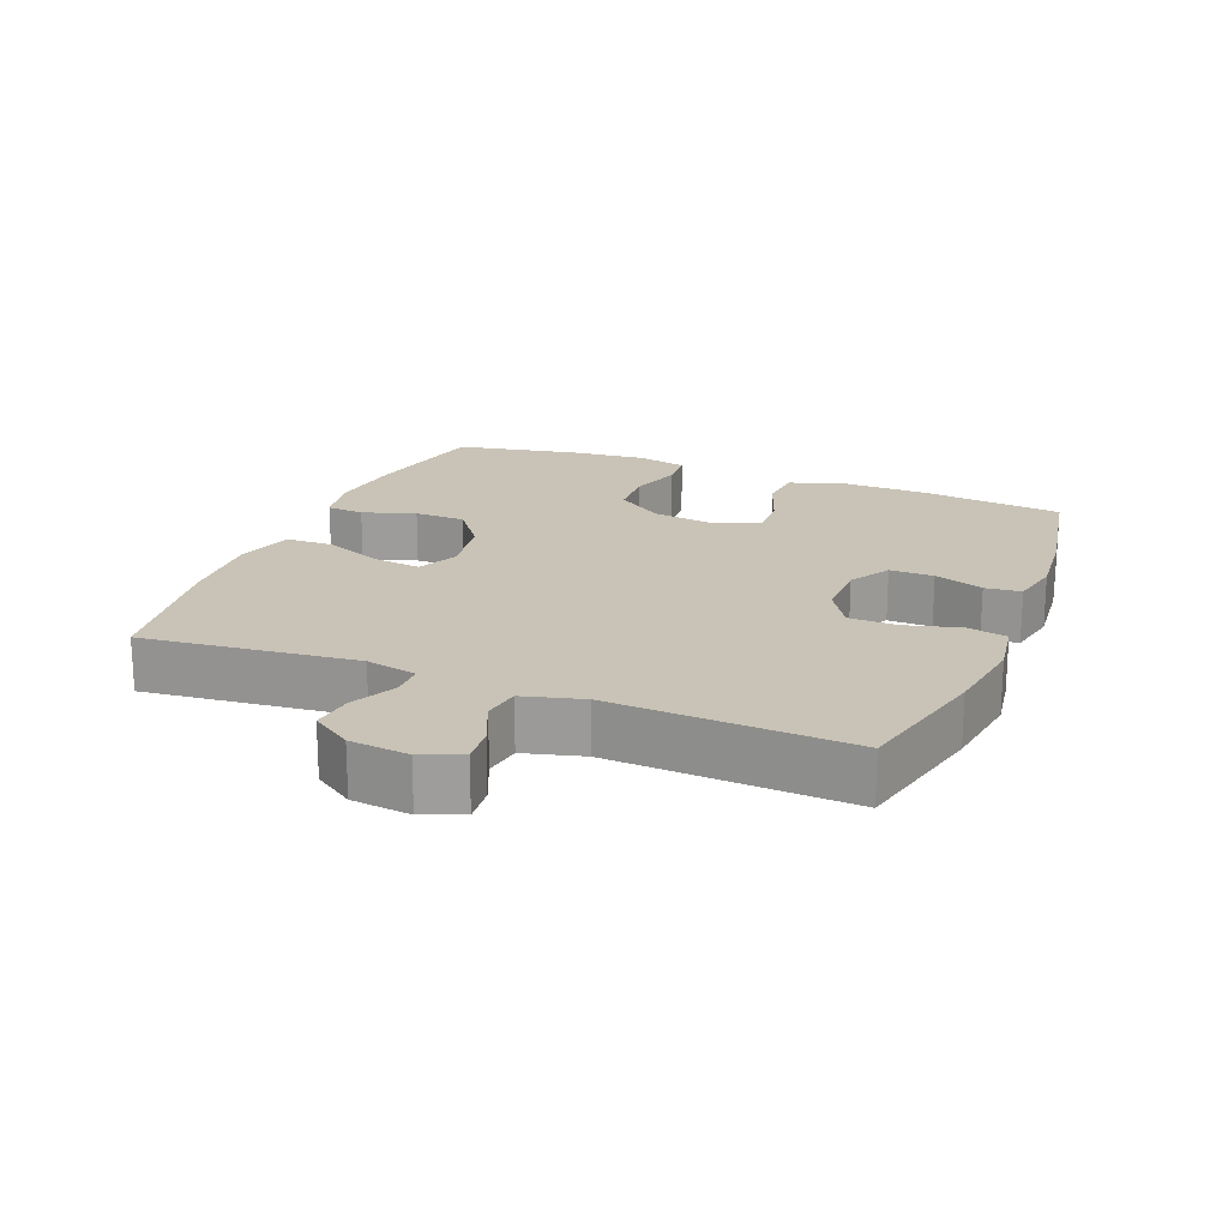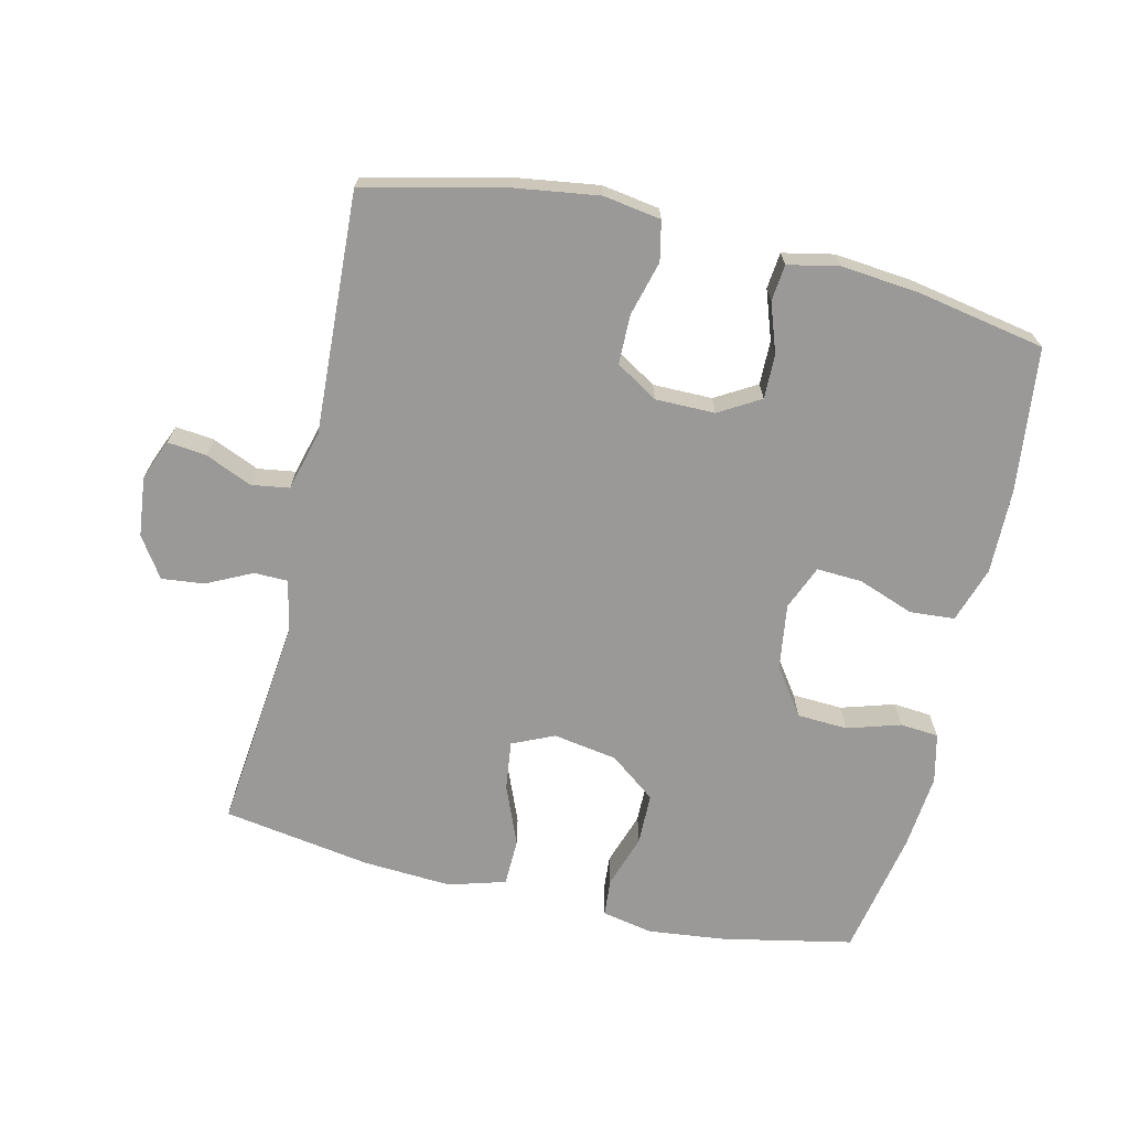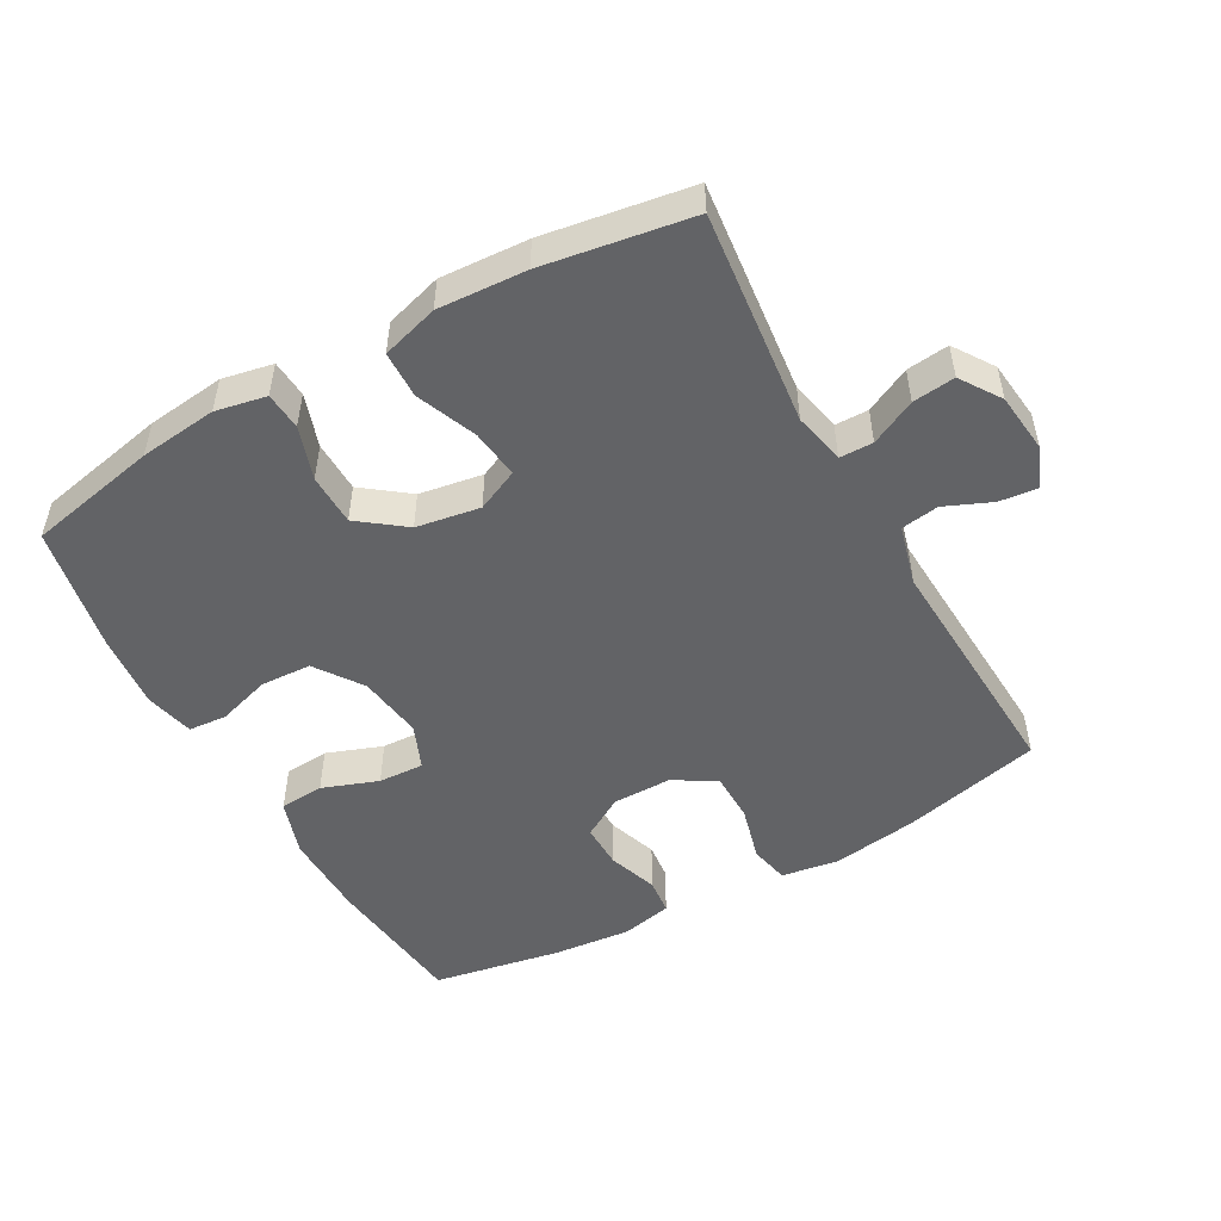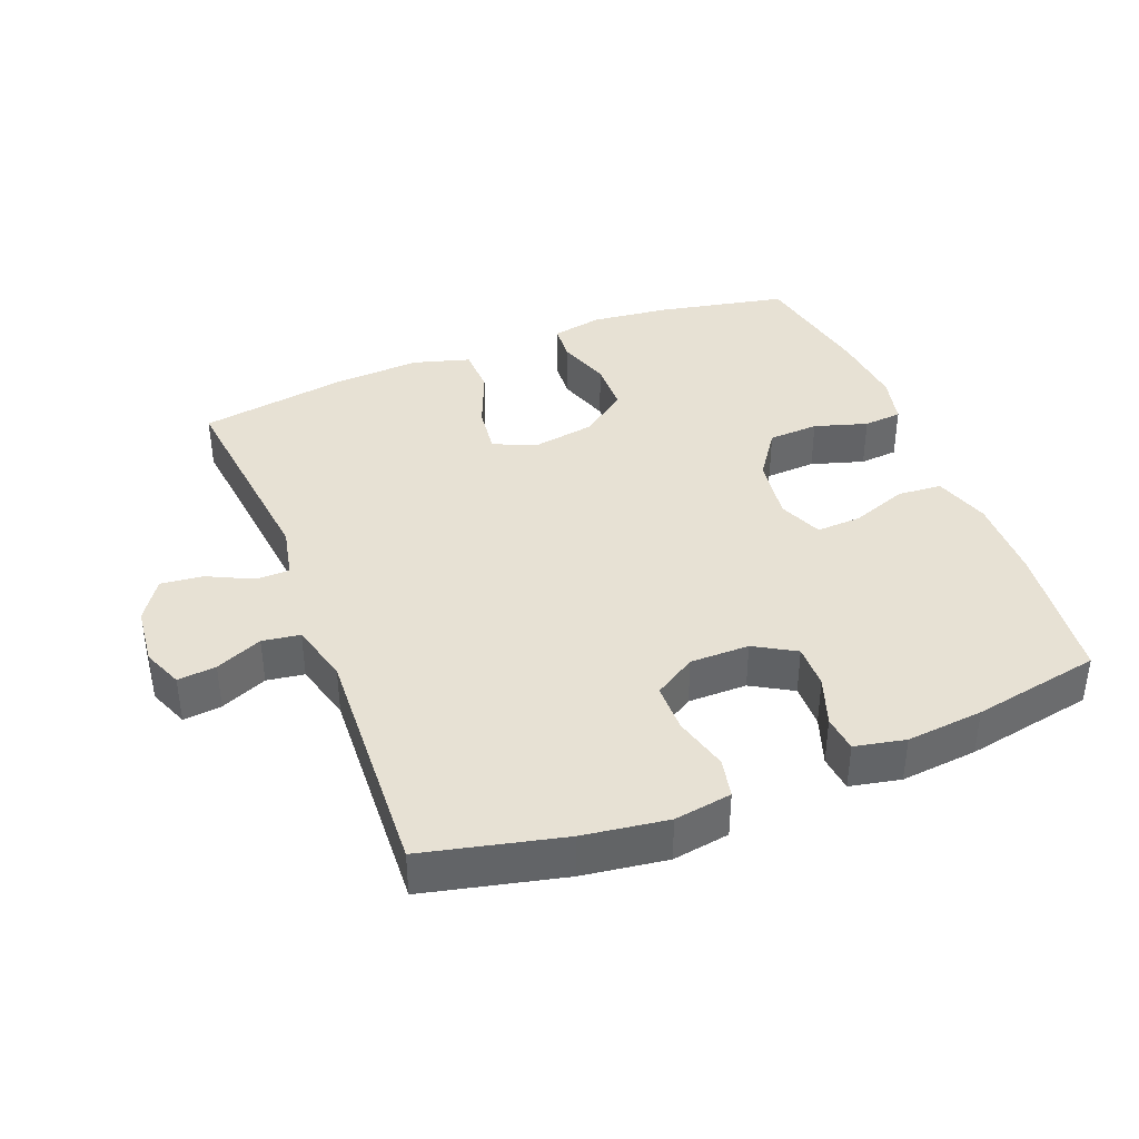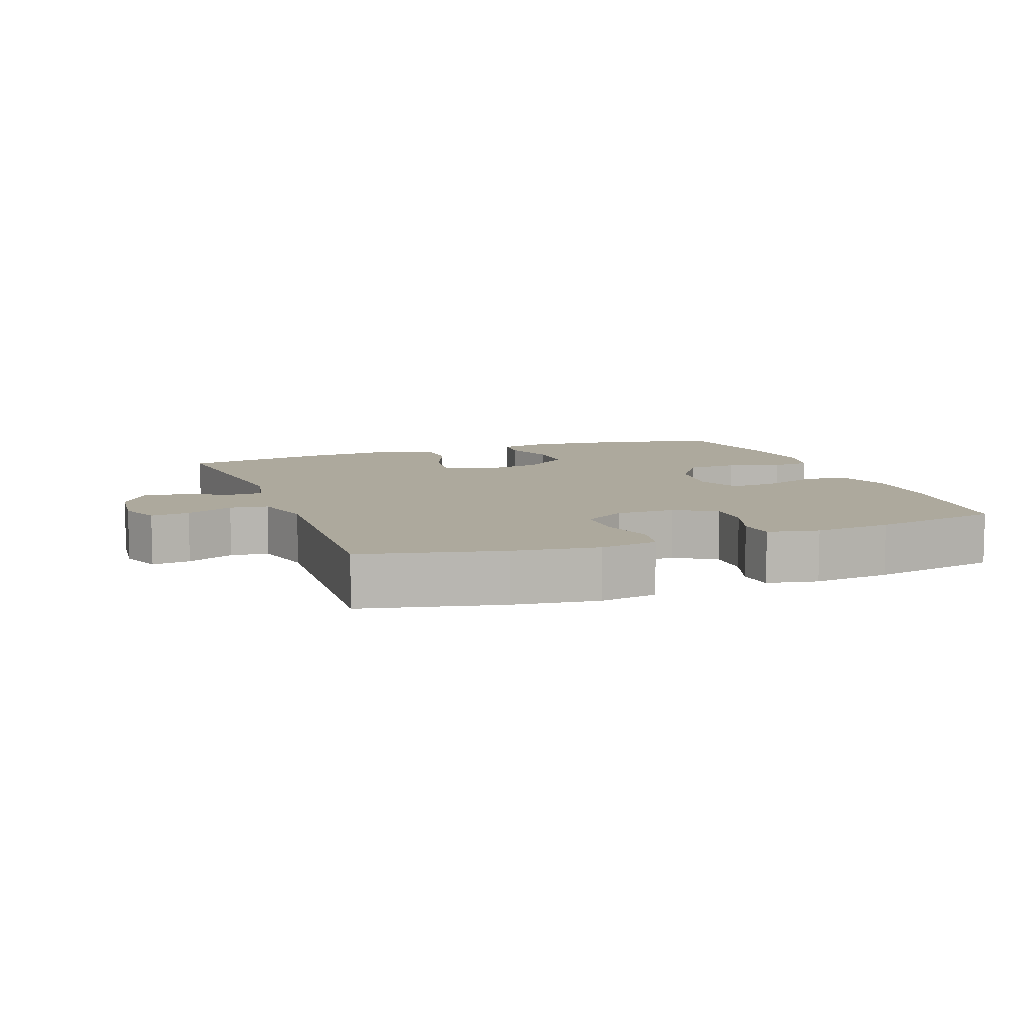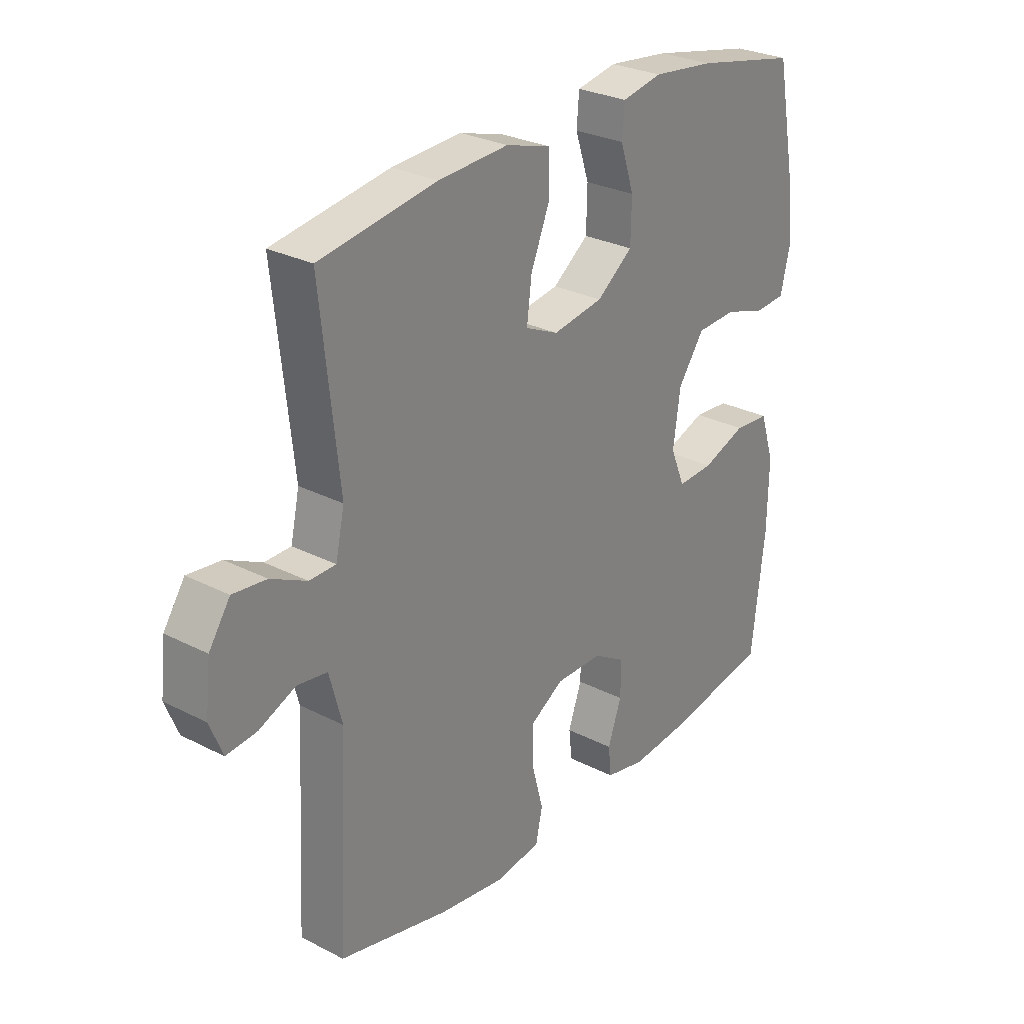
<metadata>
{"format":"obj","ext":"obj","renderer":"f3d","projection":"perspective","resolution":1024,"background":"white","views":[{"elev":19.4,"azim":111.9,"up":"+Y"},{"elev":-69.0,"azim":166.8,"up":"+Y"},{"elev":-50.9,"azim":29.2,"up":"+Y"},{"elev":39.4,"azim":158.5,"up":"+Y"},{"elev":8.9,"azim":159.6,"up":"+Y"},{"elev":27.9,"azim":128.1,"up":"+Z"}]}
</metadata>
<code>
o path4954
v 0.2492 0.0375 0.5393
v 0.1152 0.0375 0.5474
v 0.02895 0.0375 0.5221
v 0.02727 0.0375 0.4508
v 0.06435 0.0375 0.3601
v 0.07379 0.0375 0.2859
v 0.01037 0.0375 0.2573
v -0.08644 0.0375 0.2734
v -0.156 0.0375 0.326
v -0.1576 0.0375 0.4039
v -0.1309 0.0375 0.4844
v -0.1354 0.0375 0.5414
v -0.2125 0.0375 0.5568
v -0.3304 0.0375 0.5434
v -0.5276 0.0375 0.5032
v -0.5644 0.0375 0.3125
v -0.5754 0.0375 0.1983
v -0.5579 0.0375 0.1236
v -0.4996 0.0375 0.1188
v -0.419 0.0375 0.1435
v -0.3424 0.0375 0.1396
v -0.2925 0.0375 0.06839
v -0.2786 0.0375 -0.0303
v -0.3063 0.0375 -0.09728
v -0.3753 0.0375 -0.09377
v -0.4596 0.0375 -0.06279
v -0.5274 0.0375 -0.0678
v -0.555 0.0375 -0.1526
v -0.5528 0.0375 -0.2822
v -0.5276 0.0375 -0.4987
v -0.3327 0.0375 -0.535
v -0.2158 0.0375 -0.5463
v -0.1388 0.0375 -0.5303
v -0.133 0.0375 -0.4754
v -0.1592 0.0375 -0.4008
v -0.1602 0.0375 -0.3337
v -0.0978 0.0375 -0.297
v -0.00769 0.0375 -0.297
v 0.05568 0.0375 -0.3359
v 0.05663 0.0375 -0.4102
v 0.03444 0.0375 -0.4933
v 0.04711 0.0375 -0.5532
v 0.1343 0.0375 -0.5667
v 0.2625 0.0375 -0.5483
v 0.4741 0.0375 -0.4987
v 0.455 0.0375 -0.135
v 0.4793 0.0375 -0.04409
v 0.5366 0.0375 -0.03551
v 0.6076 0.0375 -0.06597
v 0.666 0.0375 -0.07214
v 0.6907 0.0375 -0.01102
v 0.6807 0.0375 0.07923
v 0.6399 0.0375 0.1401
v 0.5754 0.0375 0.1331
v 0.5066 0.0375 0.09946
v 0.4558 0.0375 0.1004
v 0.4389 0.0375 0.1781
v 0.4741 0.0375 0.5032
v 0.2492 -0.0375 0.5393
v 0.1152 -0.0375 0.5474
v 0.02895 -0.0375 0.5221
v 0.02727 -0.0375 0.4508
v 0.06435 -0.0375 0.3601
v 0.07379 -0.0375 0.2859
v 0.01037 -0.0375 0.2573
v -0.08644 -0.0375 0.2734
v -0.156 -0.0375 0.326
v -0.1576 -0.0375 0.4039
v -0.1309 -0.0375 0.4844
v -0.1354 -0.0375 0.5414
v -0.2125 -0.0375 0.5568
v -0.3304 -0.0375 0.5434
v -0.5276 -0.0375 0.5032
v -0.5644 -0.0375 0.3125
v -0.5754 -0.0375 0.1983
v -0.5579 -0.0375 0.1236
v -0.4996 -0.0375 0.1188
v -0.419 -0.0375 0.1435
v -0.3424 -0.0375 0.1396
v -0.2925 -0.0375 0.06839
v -0.2786 -0.0375 -0.0303
v -0.3063 -0.0375 -0.09728
v -0.3753 -0.0375 -0.09377
v -0.4596 -0.0375 -0.06279
v -0.5274 -0.0375 -0.0678
v -0.555 -0.0375 -0.1526
v -0.5528 -0.0375 -0.2822
v -0.5276 -0.0375 -0.4987
v -0.3327 -0.0375 -0.535
v -0.2158 -0.0375 -0.5463
v -0.1388 -0.0375 -0.5303
v -0.133 -0.0375 -0.4754
v -0.1592 -0.0375 -0.4008
v -0.1602 -0.0375 -0.3337
v -0.0978 -0.0375 -0.297
v -0.00769 -0.0375 -0.297
v 0.05568 -0.0375 -0.3359
v 0.05663 -0.0375 -0.4102
v 0.03444 -0.0375 -0.4933
v 0.04711 -0.0375 -0.5532
v 0.1343 -0.0375 -0.5667
v 0.2625 -0.0375 -0.5483
v 0.4741 -0.0375 -0.4987
v 0.455 -0.0375 -0.135
v 0.4793 -0.0375 -0.04409
v 0.5366 -0.0375 -0.03551
v 0.6076 -0.0375 -0.06597
v 0.666 -0.0375 -0.07214
v 0.6907 -0.0375 -0.01102
v 0.6807 -0.0375 0.07923
v 0.6399 -0.0375 0.1401
v 0.5754 -0.0375 0.1331
v 0.5066 -0.0375 0.09946
v 0.4558 -0.0375 0.1004
v 0.4389 -0.0375 0.1781
v 0.4741 -0.0375 0.5032
v -0.5644 0.0375 0.3125
v -0.5754 0.0375 0.1983
v -0.5579 0.0375 0.1236
v -0.5579 0.0375 0.1236
v -0.4996 0.0375 0.1188
v -0.5274 0.0375 -0.0678
v -0.5274 0.0375 -0.0678
v -0.555 0.0375 -0.1526
v -0.5528 0.0375 -0.2822
v -0.5276 0.0375 0.5032
v -0.5276 0.0375 0.5032
v -0.5276 0.0375 -0.4987
v -0.5276 0.0375 -0.4987
v -0.4596 0.0375 -0.06279
v -0.419 0.0375 0.1435
v -0.3753 0.0375 -0.09377
v -0.3327 0.0375 -0.535
v -0.3304 0.0375 0.5434
v -0.3424 0.0375 0.1396
v -0.3063 0.0375 -0.09728
v -0.3063 0.0375 -0.09728
v -0.2925 0.0375 0.06839
v -0.2158 0.0375 -0.5463
v -0.2125 0.0375 0.5568
v -0.2786 0.0375 -0.0303
v -0.1388 0.0375 -0.5303
v -0.1388 0.0375 -0.5303
v -0.1354 0.0375 0.5414
v -0.1354 0.0375 0.5414
v -0.1592 0.0375 -0.4008
v -0.1602 0.0375 -0.3337
v -0.1602 0.0375 -0.3337
v -0.156 0.0375 0.326
v -0.1576 0.0375 0.4039
v -0.0978 0.0375 -0.297
v -0.133 0.0375 -0.4754
v -0.1309 0.0375 0.4844
v -0.08644 0.0375 0.2734
v -0.00769 0.0375 -0.297
v 0.01037 0.0375 0.2573
v 0.05568 0.0375 -0.3359
v 0.07379 0.0375 0.2859
v 0.07379 0.0375 0.2859
v 0.02895 0.0375 0.5221
v 0.02895 0.0375 0.5221
v 0.02727 0.0375 0.4508
v 0.06435 0.0375 0.3601
v 0.1152 0.0375 0.5474
v 0.05663 0.0375 -0.4102
v 0.03444 0.0375 -0.4933
v 0.04711 0.0375 -0.5532
v 0.04711 0.0375 -0.5532
v 0.1343 0.0375 -0.5667
v 0.2492 0.0375 0.5393
v 0.2625 0.0375 -0.5483
v 0.4558 0.0375 0.1004
v 0.4558 0.0375 0.1004
v 0.4389 0.0375 0.1781
v 0.4741 0.0375 0.5032
v 0.4741 0.0375 0.5032
v 0.4741 0.0375 -0.4987
v 0.4741 0.0375 -0.4987
v 0.455 0.0375 -0.135
v 0.4793 0.0375 -0.04409
v 0.4793 0.0375 -0.04409
v 0.5066 0.0375 0.09946
v 0.5366 0.0375 -0.03551
v 0.5754 0.0375 0.1331
v 0.6076 0.0375 -0.06597
v 0.6399 0.0375 0.1401
v 0.6399 0.0375 0.1401
v 0.666 0.0375 -0.07214
v 0.666 0.0375 -0.07214
v 0.6807 0.0375 0.07923
v 0.6907 0.0375 -0.01102
v -0.5644 -0.0375 0.3125
v -0.5754 -0.0375 0.1983
v -0.5579 -0.0375 0.1236
v -0.5579 -0.0375 0.1236
v -0.4996 -0.0375 0.1188
v -0.5274 -0.0375 -0.0678
v -0.5274 -0.0375 -0.0678
v -0.555 -0.0375 -0.1526
v -0.5528 -0.0375 -0.2822
v -0.5276 -0.0375 0.5032
v -0.5276 -0.0375 0.5032
v -0.5276 -0.0375 -0.4987
v -0.5276 -0.0375 -0.4987
v -0.4596 -0.0375 -0.06279
v -0.419 -0.0375 0.1435
v -0.3753 -0.0375 -0.09377
v -0.3327 -0.0375 -0.535
v -0.3304 -0.0375 0.5434
v -0.3424 -0.0375 0.1396
v -0.3063 -0.0375 -0.09728
v -0.3063 -0.0375 -0.09728
v -0.2925 -0.0375 0.06839
v -0.2158 -0.0375 -0.5463
v -0.2125 -0.0375 0.5568
v -0.2786 -0.0375 -0.0303
v -0.1388 -0.0375 -0.5303
v -0.1388 -0.0375 -0.5303
v -0.1354 -0.0375 0.5414
v -0.1354 -0.0375 0.5414
v -0.1592 -0.0375 -0.4008
v -0.1602 -0.0375 -0.3337
v -0.1602 -0.0375 -0.3337
v -0.156 -0.0375 0.326
v -0.1576 -0.0375 0.4039
v -0.0978 -0.0375 -0.297
v -0.133 -0.0375 -0.4754
v -0.1309 -0.0375 0.4844
v -0.08644 -0.0375 0.2734
v -0.00769 -0.0375 -0.297
v 0.01037 -0.0375 0.2573
v 0.05568 -0.0375 -0.3359
v 0.07379 -0.0375 0.2859
v 0.07379 -0.0375 0.2859
v 0.02895 -0.0375 0.5221
v 0.02895 -0.0375 0.5221
v 0.02727 -0.0375 0.4508
v 0.06435 -0.0375 0.3601
v 0.1152 -0.0375 0.5474
v 0.05663 -0.0375 -0.4102
v 0.03444 -0.0375 -0.4933
v 0.04711 -0.0375 -0.5532
v 0.04711 -0.0375 -0.5532
v 0.1343 -0.0375 -0.5667
v 0.2492 -0.0375 0.5393
v 0.2625 -0.0375 -0.5483
v 0.4558 -0.0375 0.1004
v 0.4558 -0.0375 0.1004
v 0.4389 -0.0375 0.1781
v 0.4741 -0.0375 0.5032
v 0.4741 -0.0375 0.5032
v 0.4741 -0.0375 -0.4987
v 0.4741 -0.0375 -0.4987
v 0.455 -0.0375 -0.135
v 0.4793 -0.0375 -0.04409
v 0.4793 -0.0375 -0.04409
v 0.5066 -0.0375 0.09946
v 0.5366 -0.0375 -0.03551
v 0.5754 -0.0375 0.1331
v 0.6076 -0.0375 -0.06597
v 0.6399 -0.0375 0.1401
v 0.6399 -0.0375 0.1401
v 0.666 -0.0375 -0.07214
v 0.666 -0.0375 -0.07214
v 0.6807 -0.0375 0.07923
v 0.6907 -0.0375 -0.01102
f 200 208 222
f 237 239 235
f 239 238 245
f 245 233 249
f 249 233 247
f 231 213 216
f 254 230 232
f 254 255 247
f 208 200 203
f 210 224 209
f 221 214 227
f 245 249 250
f 254 232 246
f 199 205 197
f 231 247 233
f 196 193 194
f 259 258 265
f 206 193 196
f 240 241 244
f 211 207 222
f 257 258 259
f 224 225 209
f 216 211 226
f 227 214 217
f 238 239 237
f 219 215 228
f 222 208 221
f 231 254 247
f 201 192 209
f 207 205 199
f 246 232 240
f 200 207 199
f 266 260 263
f 231 216 230
f 254 246 252
f 230 216 226
f 207 200 222
f 210 192 206
f 259 265 261
f 257 255 258
f 213 229 210
f 221 208 214
f 233 245 238
f 228 215 225
f 209 192 210
f 265 260 266
f 229 213 231
f 193 206 192
f 226 211 222
f 260 265 258
f 244 241 242
f 246 240 244
f 224 210 229
f 209 225 215
f 247 255 257
f 231 230 254
f 16 17 75 74
f 17 120 195 75
f 18 19 77 76
f 123 28 86 198
f 28 29 87 86
f 127 16 74 202
f 29 129 204 87
f 26 27 85 84
f 19 20 78 77
f 25 26 84 83
f 30 31 89 88
f 14 15 73 72
f 20 21 79 78
f 137 25 83 212
f 21 22 80 79
f 31 32 90 89
f 13 14 72 71
f 23 24 82 81
f 22 23 81 80
f 32 143 218 90
f 145 13 71 220
f 35 148 223 93
f 9 10 68 67
f 36 37 95 94
f 34 35 93 92
f 33 34 92 91
f 11 12 70 69
f 10 11 69 68
f 8 9 67 66
f 37 38 96 95
f 7 8 66 65
f 38 39 97 96
f 159 7 65 234
f 161 4 62 236
f 4 5 63 62
f 2 3 61 60
f 40 41 99 98
f 41 168 243 99
f 42 43 101 100
f 39 40 98 97
f 5 6 64 63
f 1 2 60 59
f 43 44 102 101
f 173 57 115 248
f 176 1 59 251
f 57 58 116 115
f 178 46 104 253
f 44 45 103 102
f 46 181 256 104
f 55 56 114 113
f 47 48 106 105
f 54 55 113 112
f 48 49 107 106
f 187 54 112 262
f 49 189 264 107
f 52 53 111 110
f 51 52 110 109
f 50 51 109 108
f 125 147 133
f 162 160 164
f 164 170 163
f 170 174 158
f 174 172 158
f 156 141 138
f 179 157 155
f 179 172 180
f 133 128 125
f 135 134 149
f 146 152 139
f 170 175 174
f 179 171 157
f 124 122 130
f 156 158 172
f 121 119 118
f 184 190 183
f 131 121 118
f 165 169 166
f 136 147 132
f 182 184 183
f 149 134 150
f 141 151 136
f 152 142 139
f 163 162 164
f 144 153 140
f 147 146 133
f 156 172 179
f 126 134 117
f 132 124 130
f 171 165 157
f 125 124 132
f 191 188 185
f 156 155 141
f 179 177 171
f 155 151 141
f 132 147 125
f 135 131 117
f 184 186 190
f 182 183 180
f 138 135 154
f 146 139 133
f 158 163 170
f 153 150 140
f 134 135 117
f 190 191 185
f 154 156 138
f 118 117 131
f 151 147 136
f 185 183 190
f 169 167 166
f 171 169 165
f 149 154 135
f 134 140 150
f 172 182 180
f 156 179 155

</code>
